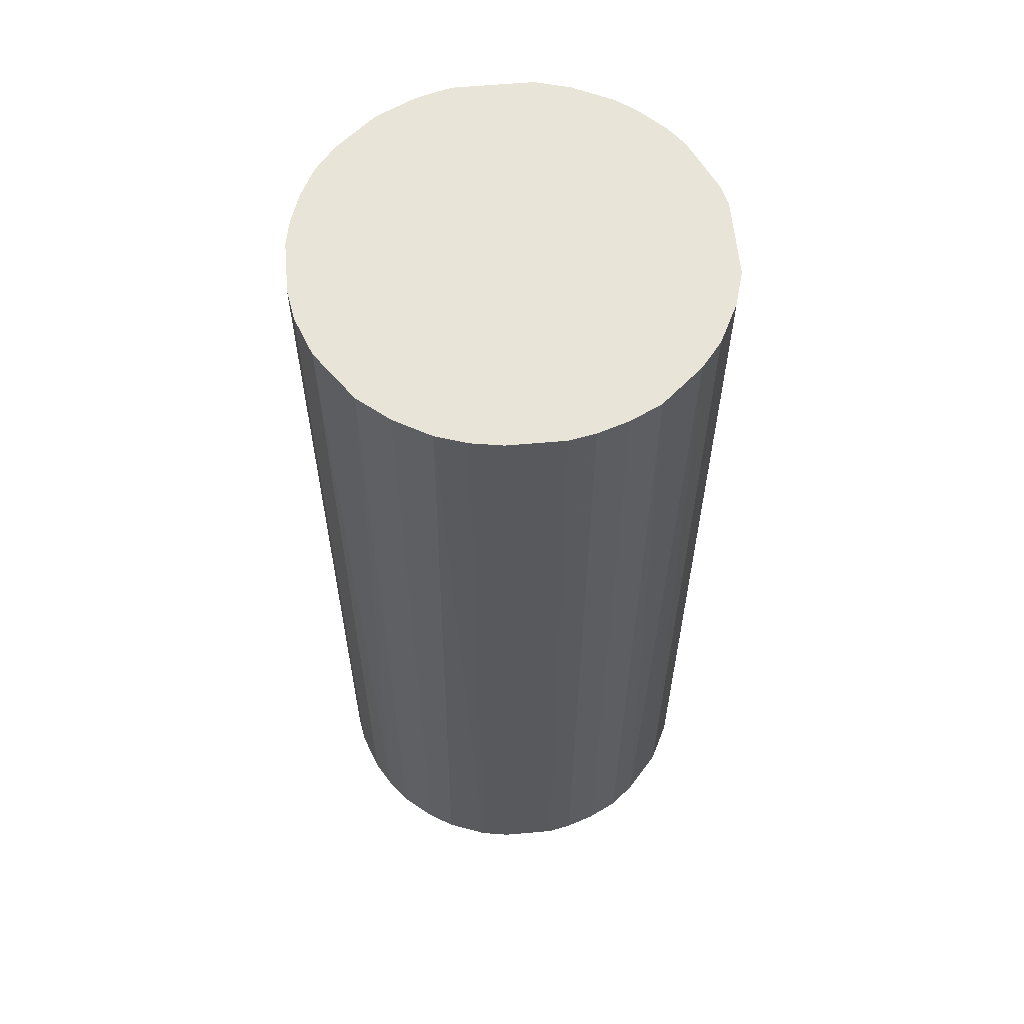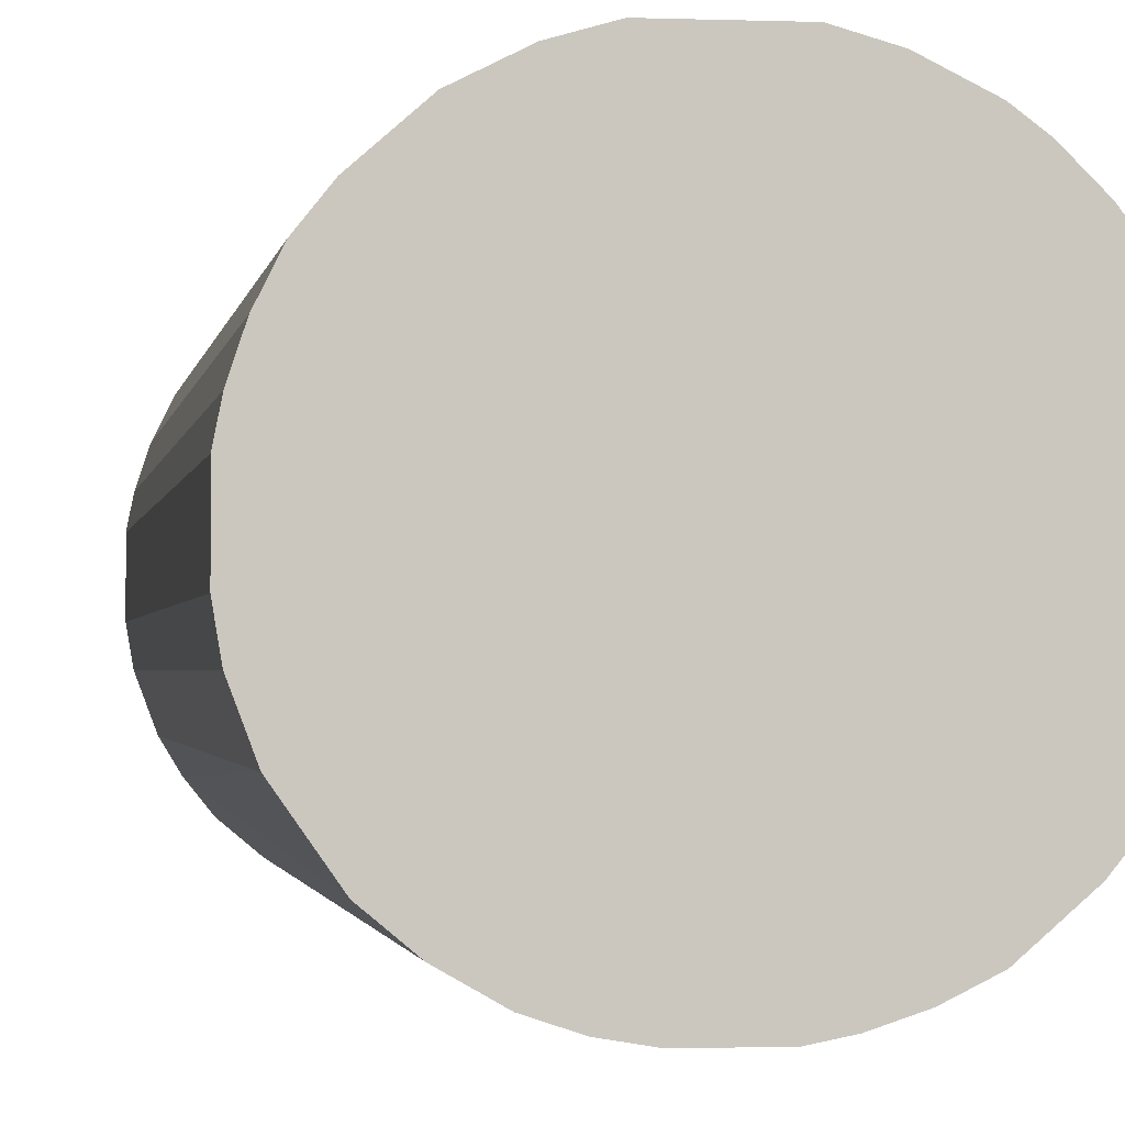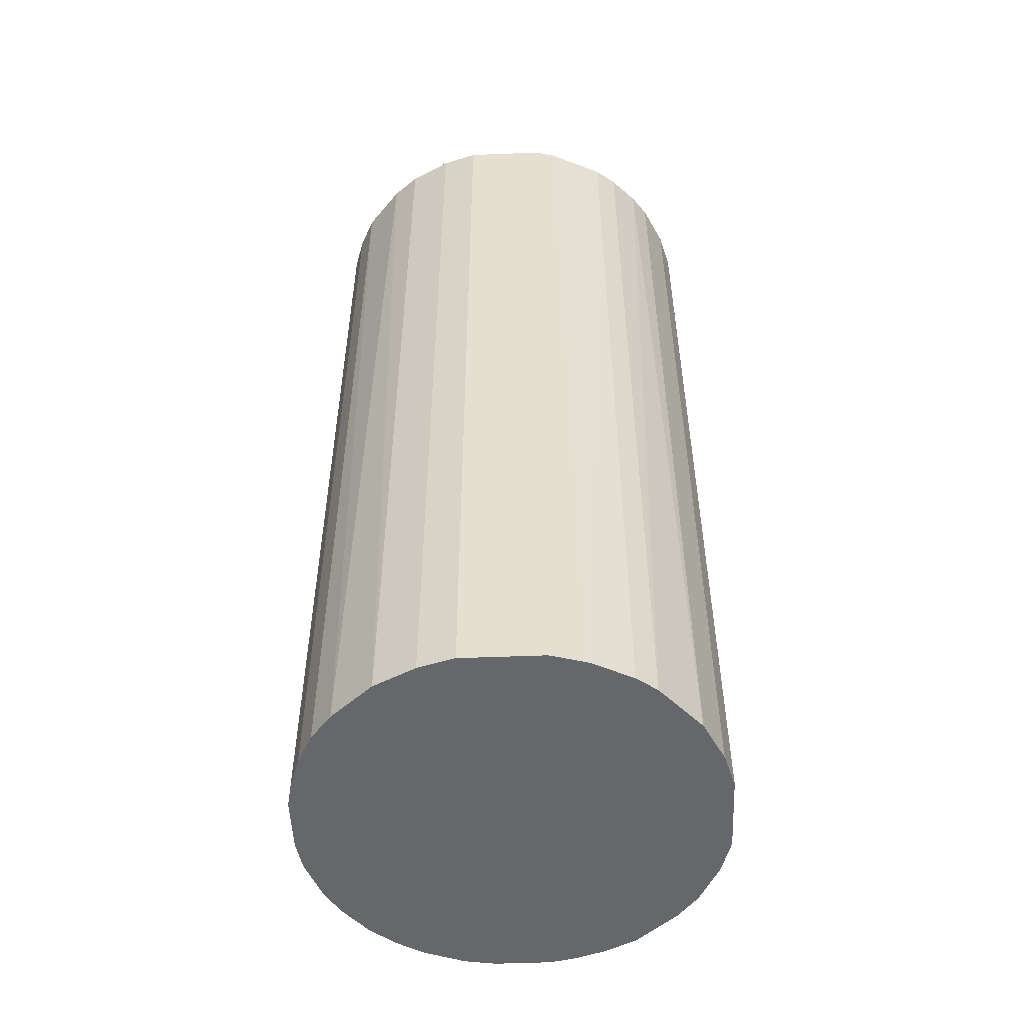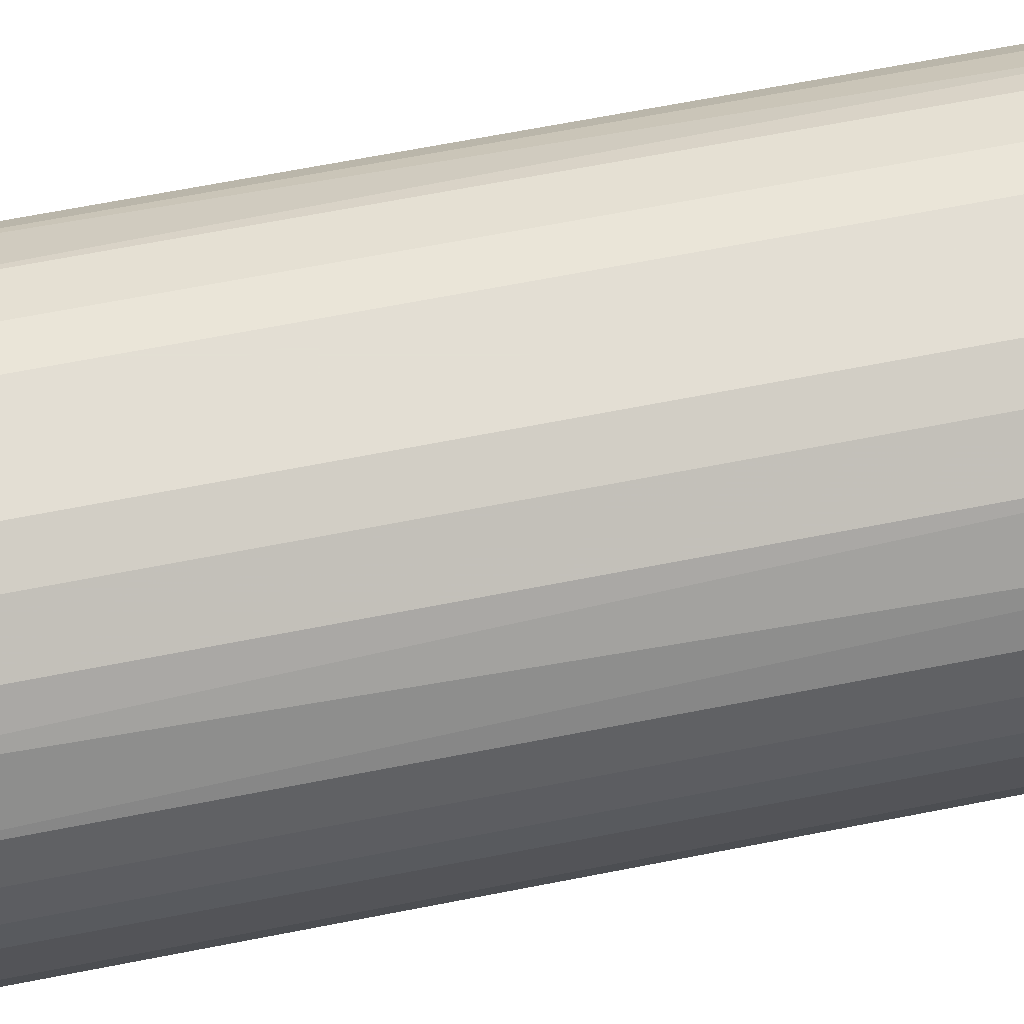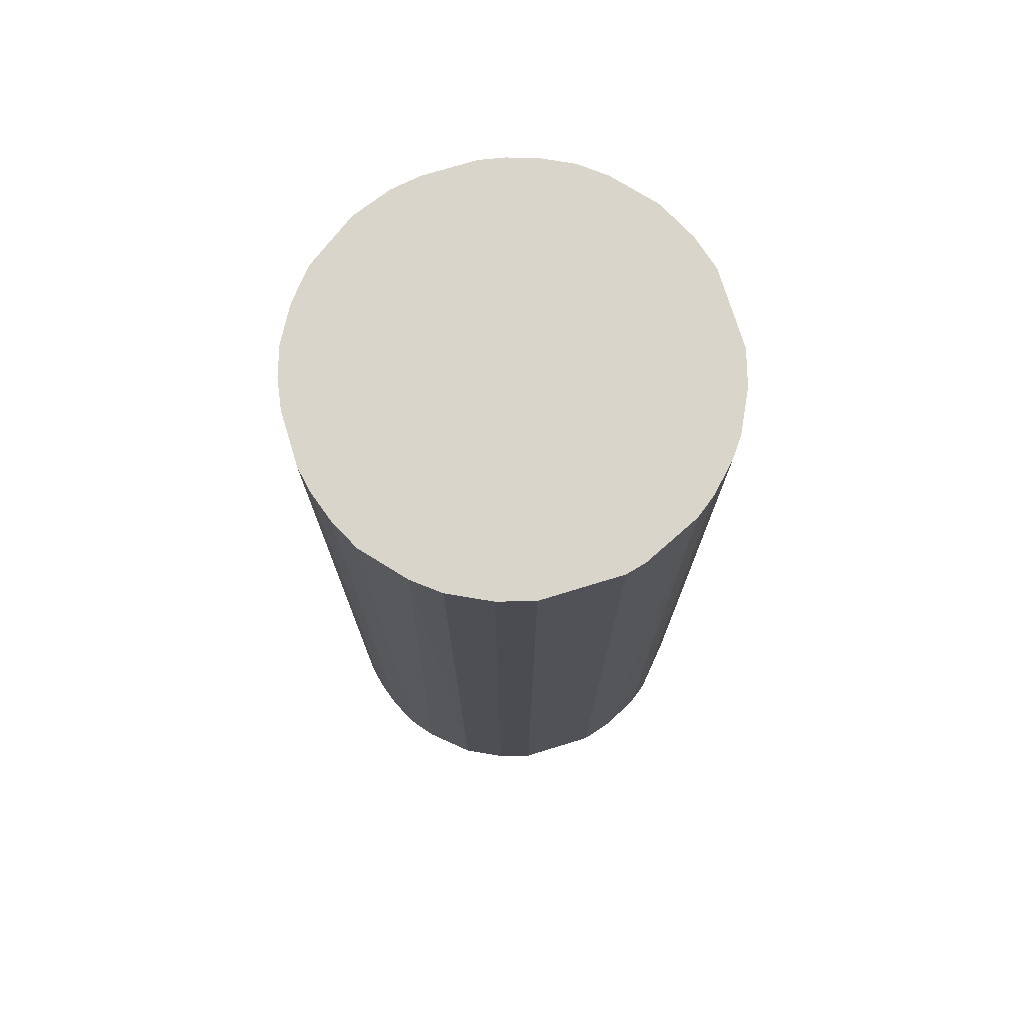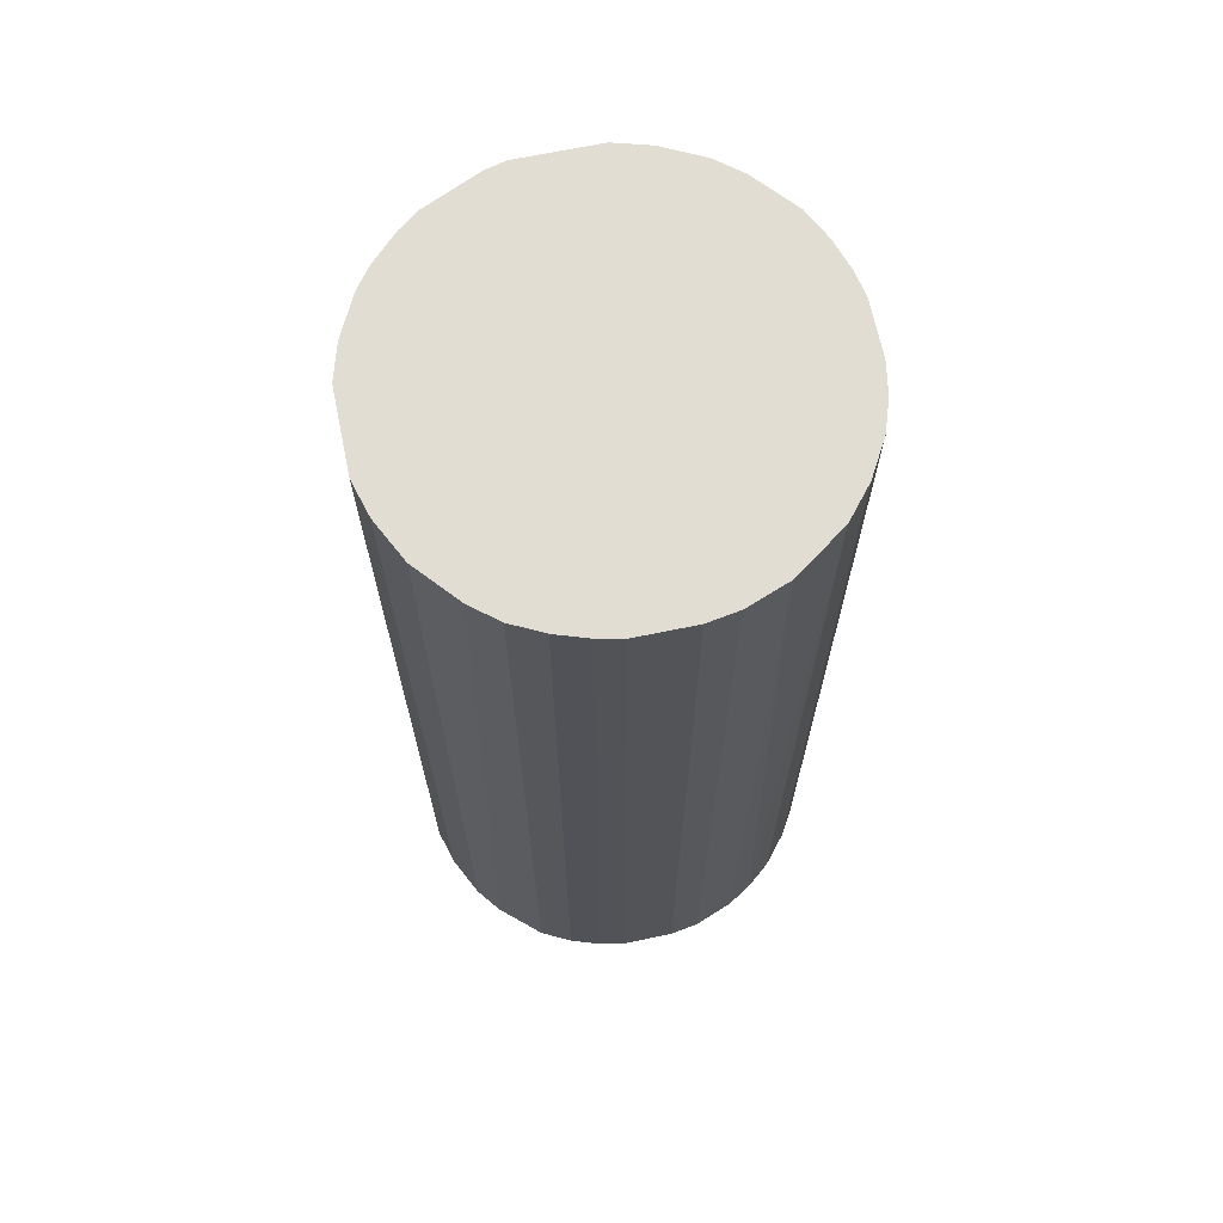
<metadata>
{"format":"obj","ext":"obj","renderer":"f3d","projection":"perspective","resolution":1024,"background":"white","views":[{"elev":59.8,"azim":-5.2,"up":"+Z"},{"elev":-1.5,"azim":-8.0,"up":"+Y"},{"elev":-52.2,"azim":92.4,"up":"+Z"},{"elev":67.2,"azim":-101.1,"up":"+Y"},{"elev":74.6,"azim":73.0,"up":"+Z"},{"elev":68.3,"azim":-101.7,"up":"+Z"}]}
</metadata>
<code>
o convex_0
v -0.02151 -0.00267 -0.04893
v 0.0214 0.004126 0.04893
v 0.02087 0.006218 0.04893
v -0.02099 -0.005811 0.04893
v 0.005697 -0.02099 -0.04893
v 0.004126 0.0214 -0.04893
v -0.01209 0.01825 0.04893
v -0.00267 -0.02151 0.04893
v 0.0214 0.004126 -0.04893
v 0.01826 -0.01209 0.04893
v -0.01261 -0.01784 -0.04893
v -0.01837 0.01198 -0.04893
v 0.01198 0.01826 0.04893
v 0.02035 -0.007903 -0.04893
v -0.02099 0.005697 0.04893
v 0.01668 0.01407 -0.04893
v -0.01575 -0.01523 0.04893
v -0.007903 0.02035 -0.04893
v -0.00424 0.0214 0.04893
v 0.01198 -0.01837 0.04893
v 0.01459 -0.01627 -0.04893
v -0.01942 -0.009999 -0.04893
v -0.005811 -0.02099 -0.04893
v 0.0214 -0.00424 0.04893
v -0.008949 -0.01994 0.04893
v 0.004126 0.0214 0.04893
v -0.01837 0.01198 0.04893
v 0.01826 0.01198 0.04893
v 0.005697 -0.02099 0.04893
v -0.02099 0.005697 -0.04893
v 0.01198 0.01826 -0.04893
v -0.01471 0.01616 -0.04893
v 0.02035 0.007789 -0.04893
v 0.00308 -0.02151 -0.04893
v -0.02151 0.00308 0.04893
v 0.0214 -0.00424 -0.04893
v -0.00424 0.0214 -0.04893
v -0.01942 -0.009999 0.04893
v 0.008834 -0.01994 -0.04893
v -0.01575 -0.01523 -0.04893
v 0.01826 -0.01209 -0.04893
v 0.007789 0.02035 0.04893
v 0.01407 0.01668 0.04893
v 0.01616 -0.01471 0.04893
v -0.01628 0.01459 0.04893
v -0.01994 0.008834 0.04893
v -0.007903 0.02035 0.04893
v -0.01209 0.01825 -0.04893
v 0.02035 -0.007903 0.04893
v 0.007789 0.02035 -0.04893
v -0.01261 -0.01784 0.04893
v 0.00308 -0.02151 0.04893
v -0.02151 0.00308 -0.04893
v -0.02151 -0.00267 0.04893
v -0.00267 -0.02151 -0.04893
v -0.009999 -0.01942 -0.04893
v -0.02099 -0.005811 -0.04893
v -0.01784 -0.01261 -0.04893
v 0.01198 -0.01837 -0.04893
v 0.01826 0.01198 -0.04893
v -0.01994 0.008834 -0.04893
v -0.005811 -0.02099 0.04893
v 0.008834 -0.01994 0.04893
v 0.01668 0.01407 0.04893
f 16 43 64
f 2 3 4
f 5 1 6
f 4 3 7
f 2 4 8
f 3 2 9
f 5 6 9
f 2 8 10
f 1 5 11
f 6 1 12
f 7 3 13
f 5 9 14
f 4 7 15
f 9 6 16
f 8 4 17
f 6 12 18
f 7 13 19
f 10 8 20
f 5 14 21
f 1 11 22
f 11 5 23
f 9 2 24
f 2 10 24
f 8 17 25
f 6 19 26
f 19 13 26
f 15 7 27
f 13 3 28
f 20 8 29
f 12 1 30
f 16 6 31
f 18 12 32
f 3 9 33
f 9 16 33
f 28 3 33
f 23 5 34
f 5 29 34
f 4 15 35
f 15 30 35
f 14 9 36
f 9 24 36
f 24 14 36
f 6 18 37
f 19 6 37
f 18 19 37
f 17 4 38
f 4 22 38
f 5 21 39
f 29 5 39
f 11 17 40
f 22 11 40
f 14 10 41
f 21 14 41
f 6 26 42
f 26 13 42
f 13 31 42
f 13 28 43
f 31 13 43
f 16 31 43
f 10 20 44
f 20 21 44
f 41 10 44
f 21 41 44
f 27 7 45
f 12 27 45
f 7 32 45
f 32 12 45
f 27 12 46
f 15 27 46
f 30 15 46
f 18 7 47
f 7 19 47
f 19 18 47
f 7 18 48
f 32 7 48
f 18 32 48
f 10 14 49
f 24 10 49
f 14 24 49
f 31 6 50
f 6 42 50
f 42 31 50
f 17 11 51
f 25 17 51
f 29 8 52
f 8 34 52
f 34 29 52
f 30 1 53
f 1 35 53
f 35 30 53
f 1 4 54
f 35 1 54
f 4 35 54
f 8 23 55
f 23 34 55
f 34 8 55
f 11 23 56
f 23 25 56
f 51 11 56
f 25 51 56
f 4 1 57
f 1 22 57
f 22 4 57
f 17 38 58
f 38 22 58
f 40 17 58
f 22 40 58
f 21 20 59
f 39 21 59
f 20 39 59
f 16 28 60
f 33 16 60
f 28 33 60
f 12 30 61
f 46 12 61
f 30 46 61
f 23 8 62
f 8 25 62
f 25 23 62
f 20 29 63
f 39 20 63
f 29 39 63
f 28 16 64
f 43 28 64

</code>
